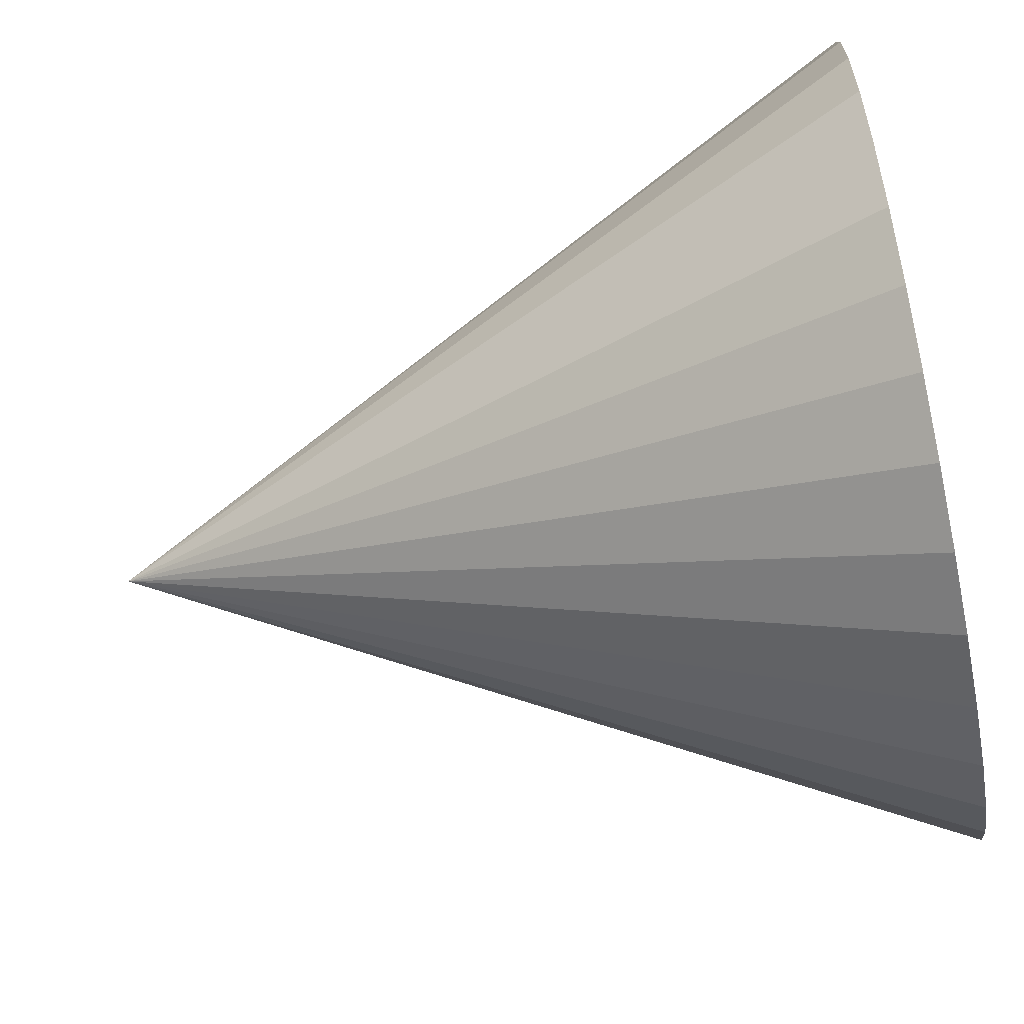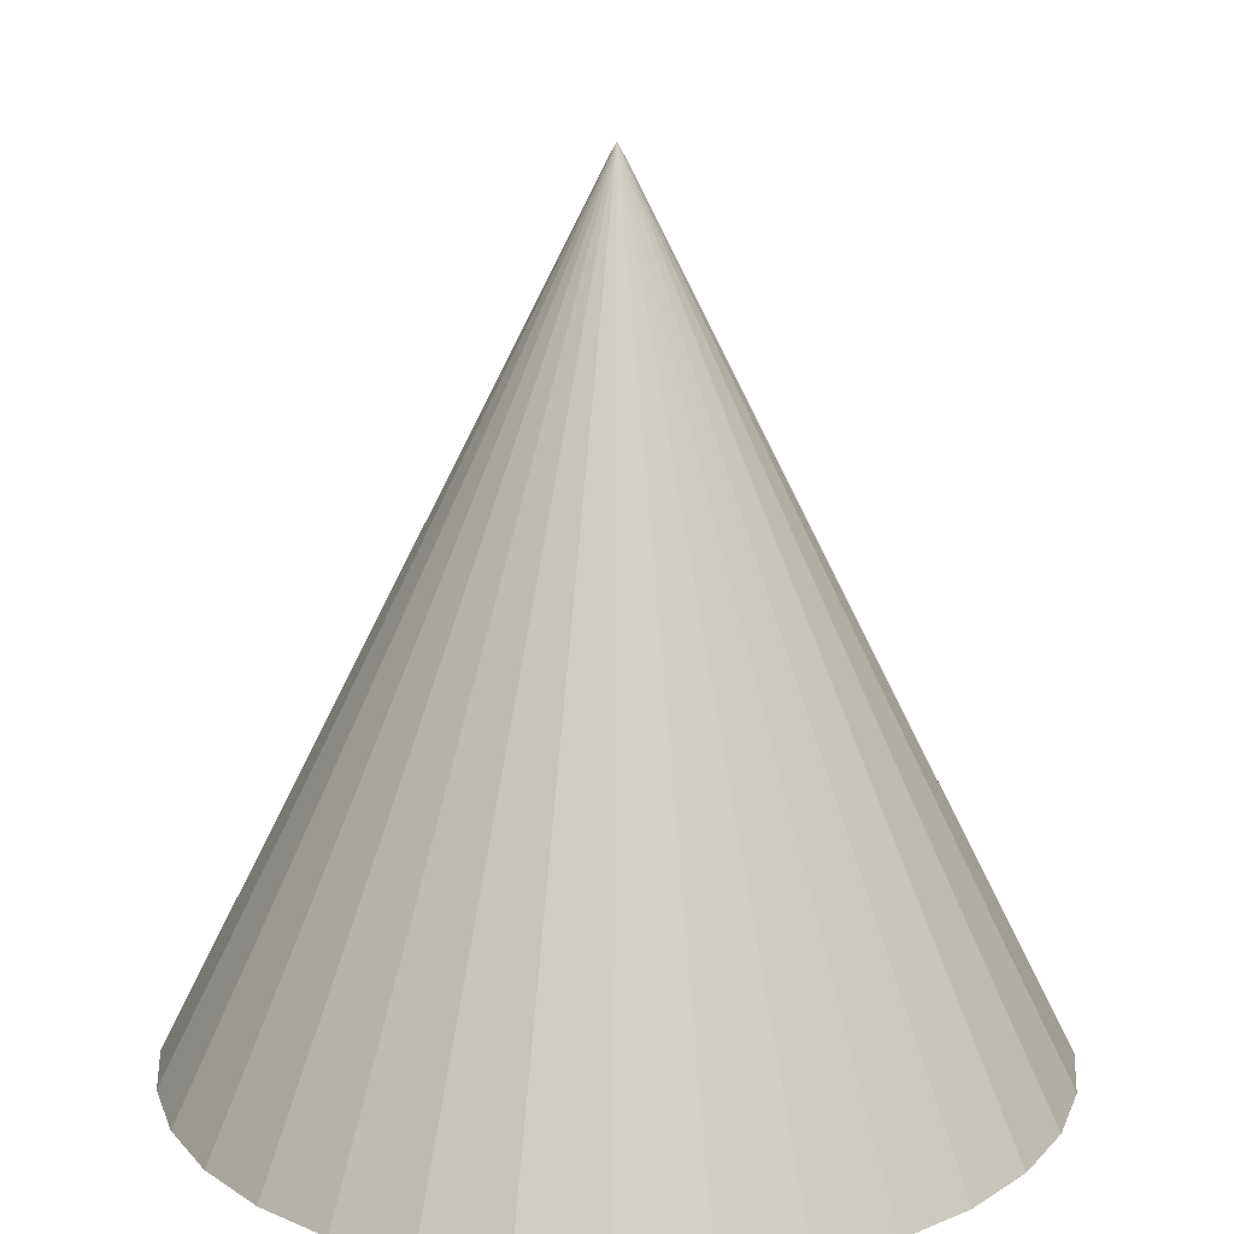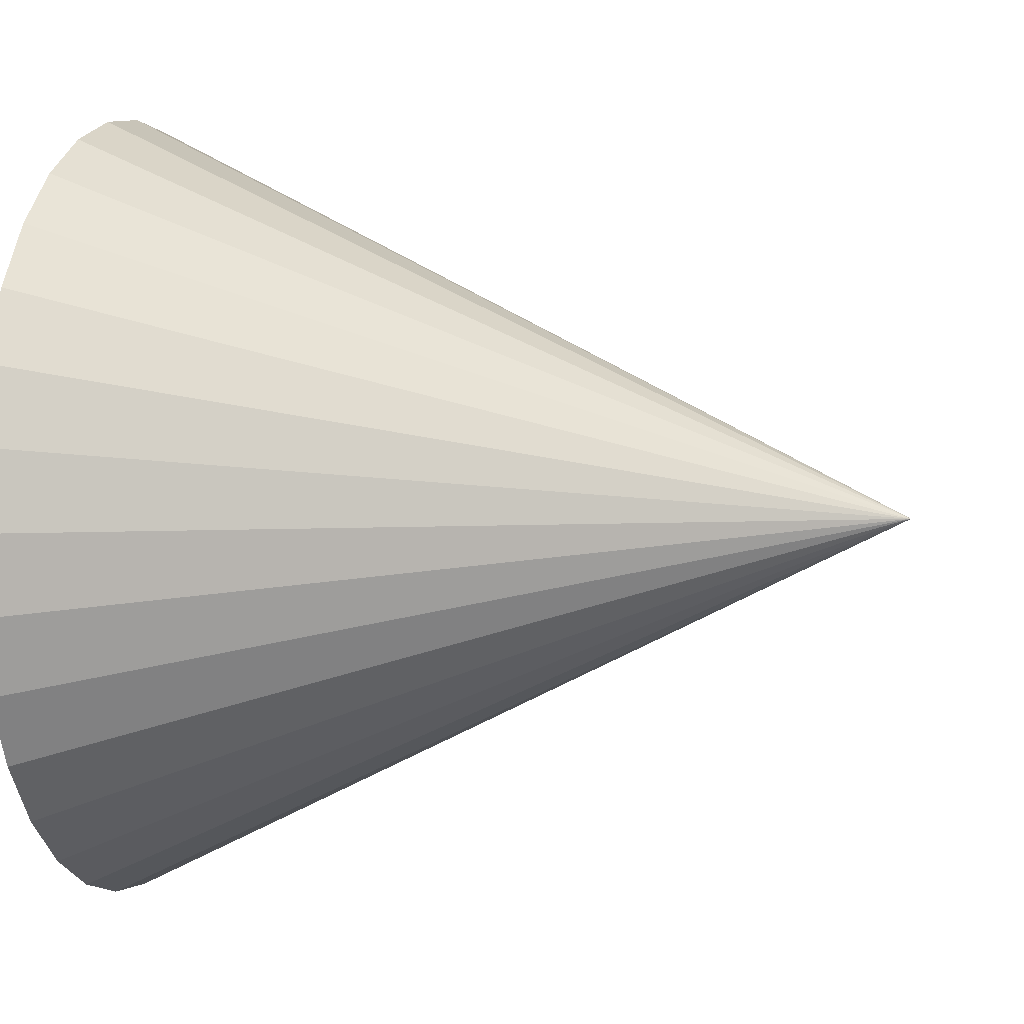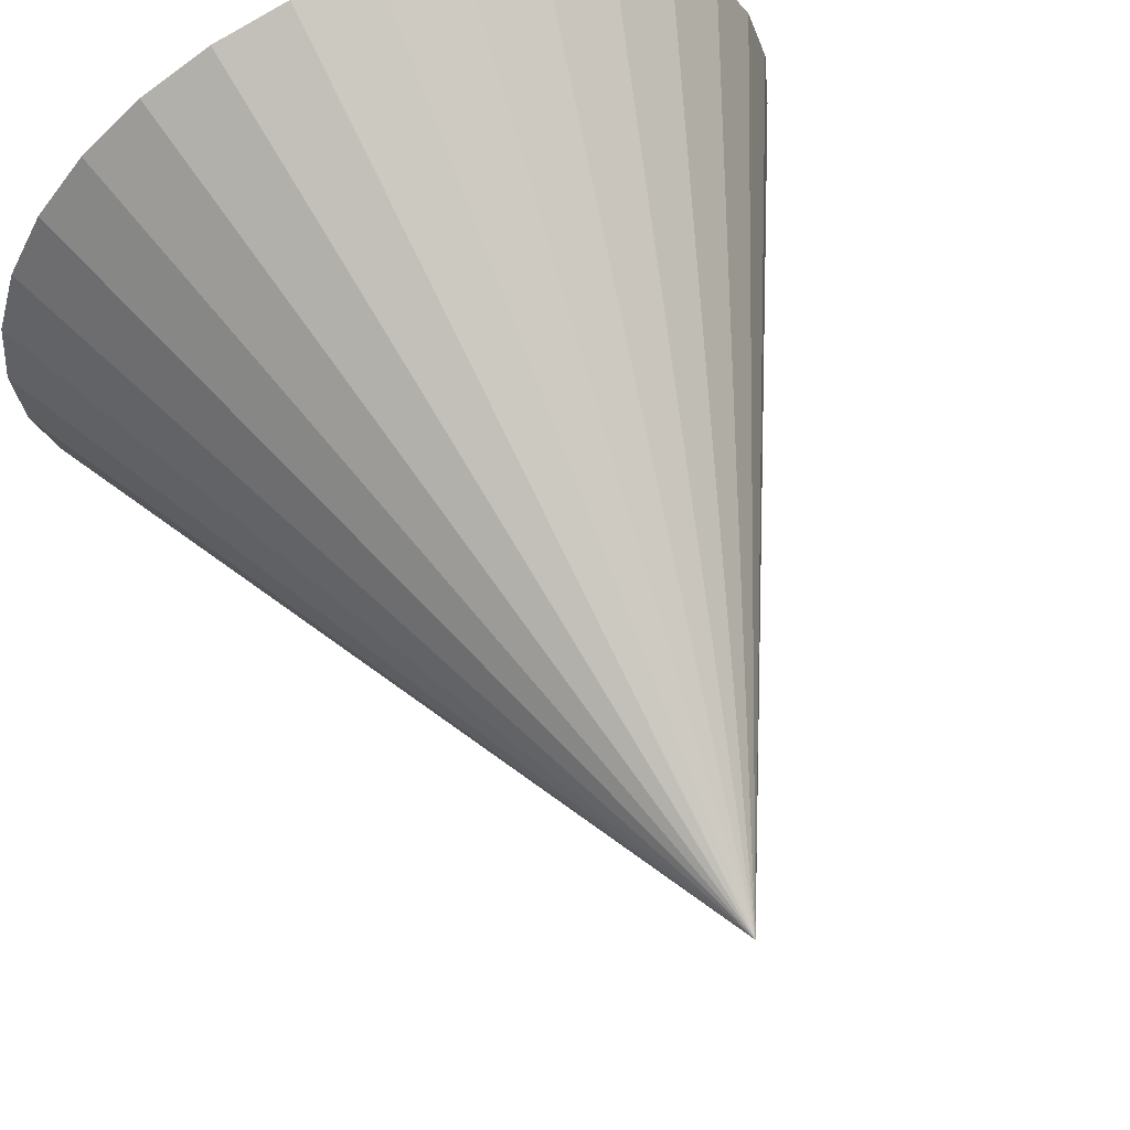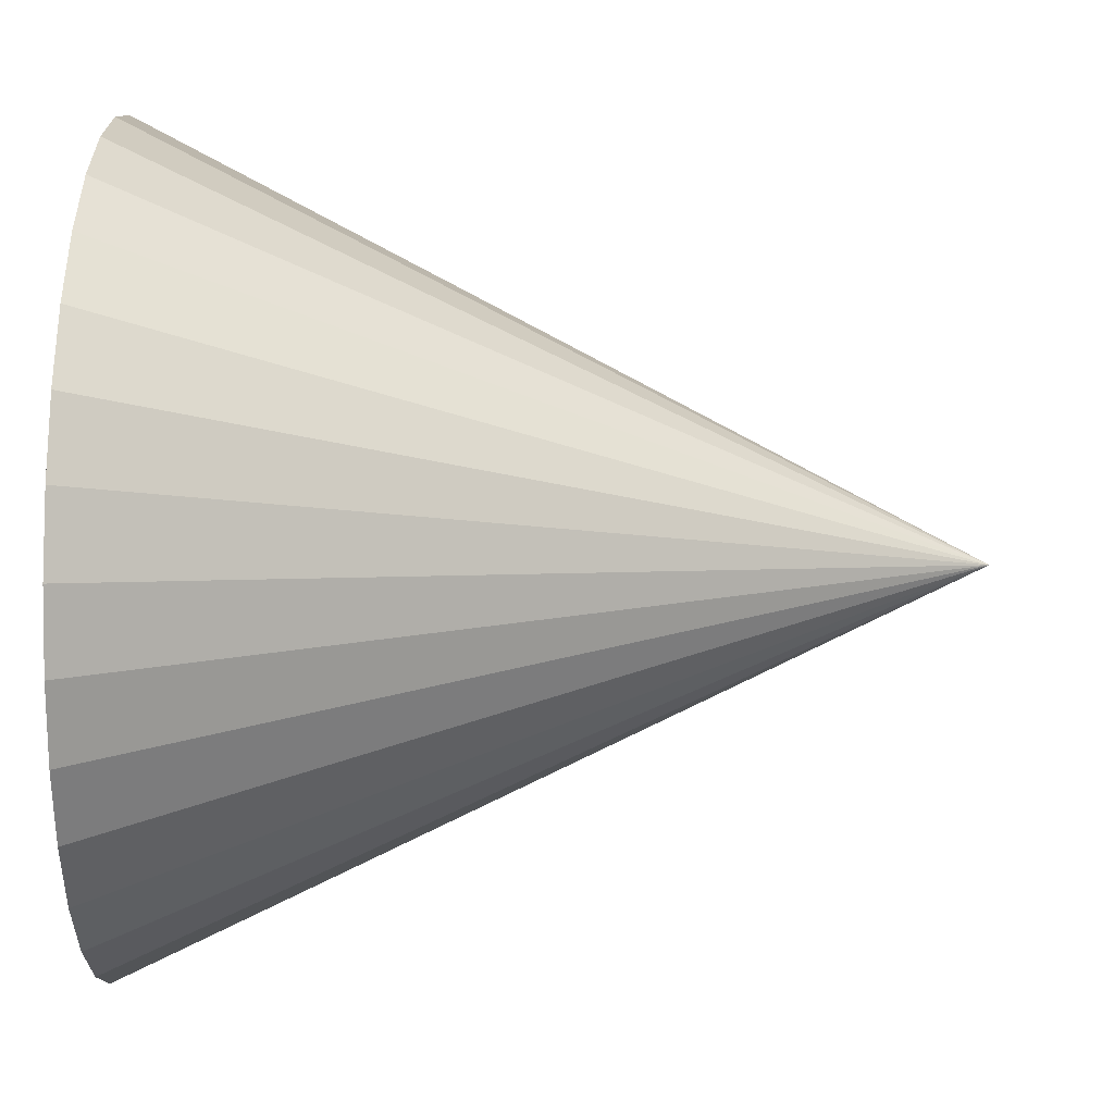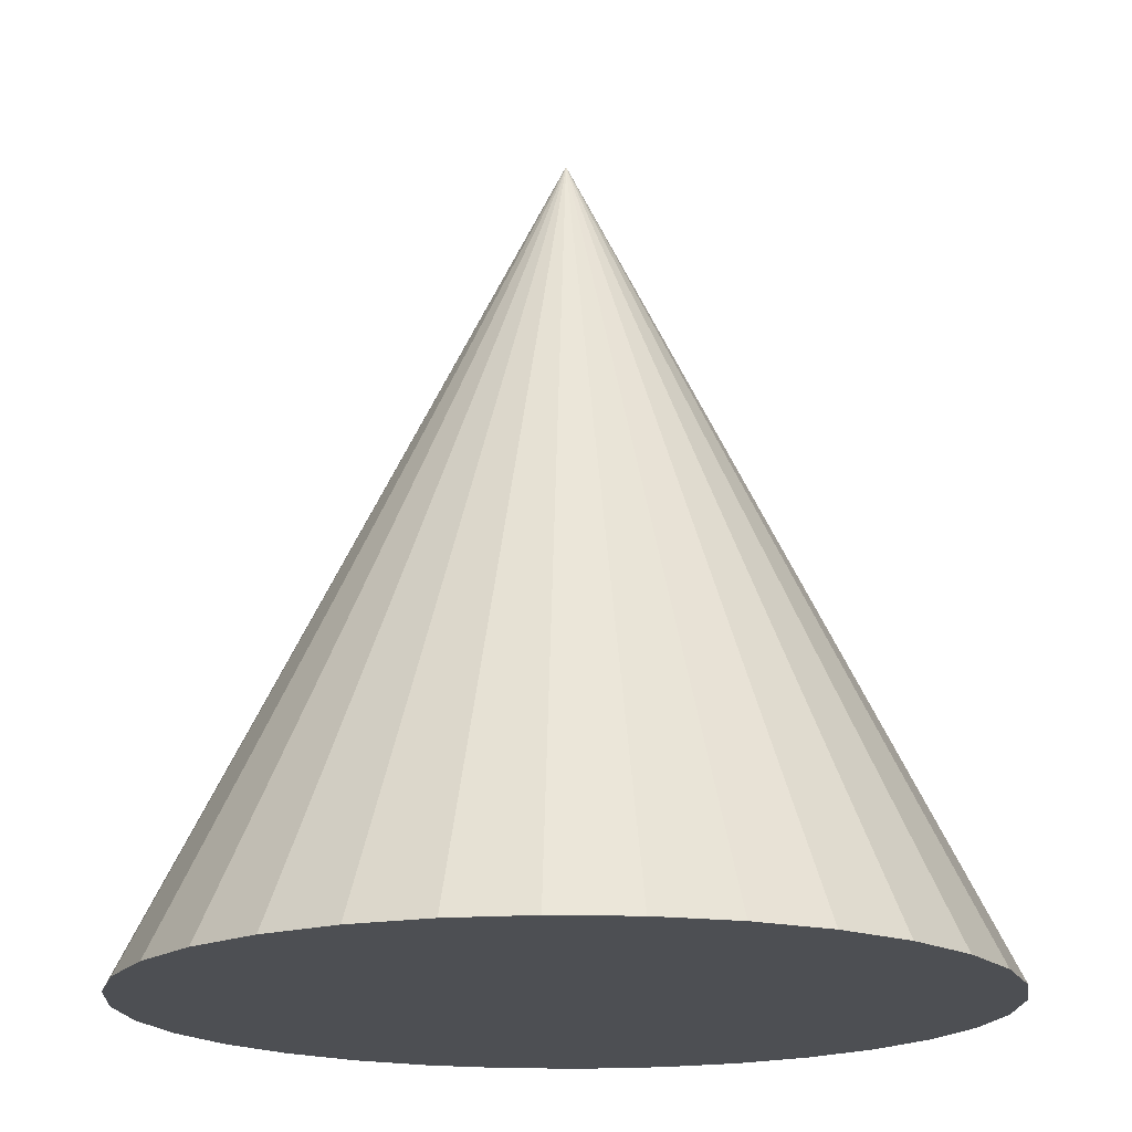
<metadata>
{"format":"obj","ext":"obj","renderer":"f3d","projection":"perspective","resolution":1024,"background":"white","views":[{"elev":-63.7,"azim":-78.6,"up":"+Z"},{"elev":17.9,"azim":-145.8,"up":"+Y"},{"elev":3.9,"azim":104.1,"up":"+Z"},{"elev":61.2,"azim":156.0,"up":"+Z"},{"elev":49.1,"azim":91.4,"up":"+Z"},{"elev":-17.8,"azim":-42.4,"up":"+Y"}]}
</metadata>
<code>
o Cone
v -0.1464 -0.2051 -3.486
v 0.04872 -0.2051 -3.467
v 0.2363 -0.2051 -3.41
v 0.4092 -0.2051 -3.317
v 0.5607 -0.2051 -3.193
v 0.6851 -0.2051 -3.041
v 0.7775 -0.2051 -2.869
v 0.8344 -0.2051 -2.681
v 0.8536 -0.2051 -2.486
v 0.8344 -0.2051 -2.291
v 0.7775 -0.2051 -2.103
v 0.6851 -0.2051 -1.93
v 0.5607 -0.2051 -1.779
v 0.4092 -0.2051 -1.654
v 0.2363 -0.2051 -1.562
v 0.04872 -0.2051 -1.505
v -0.1464 -0.2051 -1.486
v -0.3415 -0.2051 -1.505
v -0.5291 -0.2051 -1.562
v -0.7019 -0.2051 -1.654
v -0.8535 -0.2051 -1.779
v -0.9778 -0.2051 -1.93
v -1.07 -0.2051 -2.103
v -0.1464 1.795 -2.486
v -1.127 -0.2051 -2.291
v -1.146 -0.2051 -2.486
v -1.127 -0.2051 -2.681
v -1.07 -0.2051 -2.869
v -0.9778 -0.2051 -3.041
v -0.8535 -0.2051 -3.193
v -0.7019 -0.2051 -3.317
v -0.5291 -0.2051 -3.41
v -0.3415 -0.2051 -3.467
f 1 24 2
f 2 24 3
f 3 24 4
f 4 24 5
f 5 24 6
f 6 24 7
f 7 24 8
f 8 24 9
f 9 24 10
f 10 24 11
f 11 24 12
f 12 24 13
f 13 24 14
f 14 24 15
f 15 24 16
f 16 24 17
f 17 24 18
f 18 24 19
f 19 24 20
f 20 24 21
f 21 24 22
f 22 24 23
f 23 24 25
f 25 24 26
f 26 24 27
f 27 24 28
f 28 24 29
f 29 24 30
f 30 24 31
f 31 24 32
f 32 24 33
f 33 24 1
f 8 16 25
f 33 1 2
f 2 3 4
f 4 5 6
f 6 7 4
f 7 8 4
f 8 9 10
f 10 11 8
f 11 12 8
f 12 13 16
f 13 14 16
f 14 15 16
f 16 17 18
f 18 19 20
f 20 21 22
f 22 23 25
f 25 26 27
f 27 28 29
f 29 30 33
f 30 31 33
f 31 32 33
f 33 2 4
f 16 18 25
f 18 20 25
f 20 22 25
f 25 27 33
f 27 29 33
f 33 4 8
f 8 12 16
f 33 8 25

</code>
